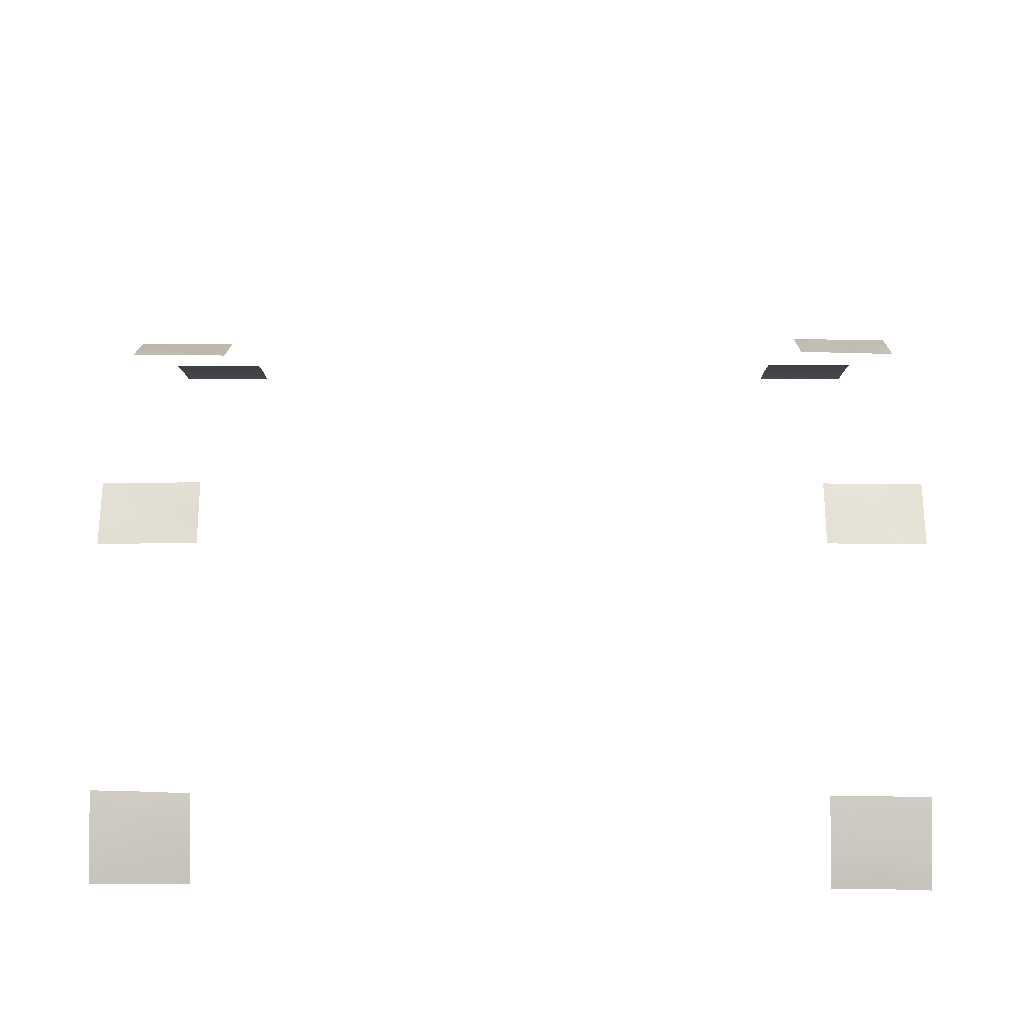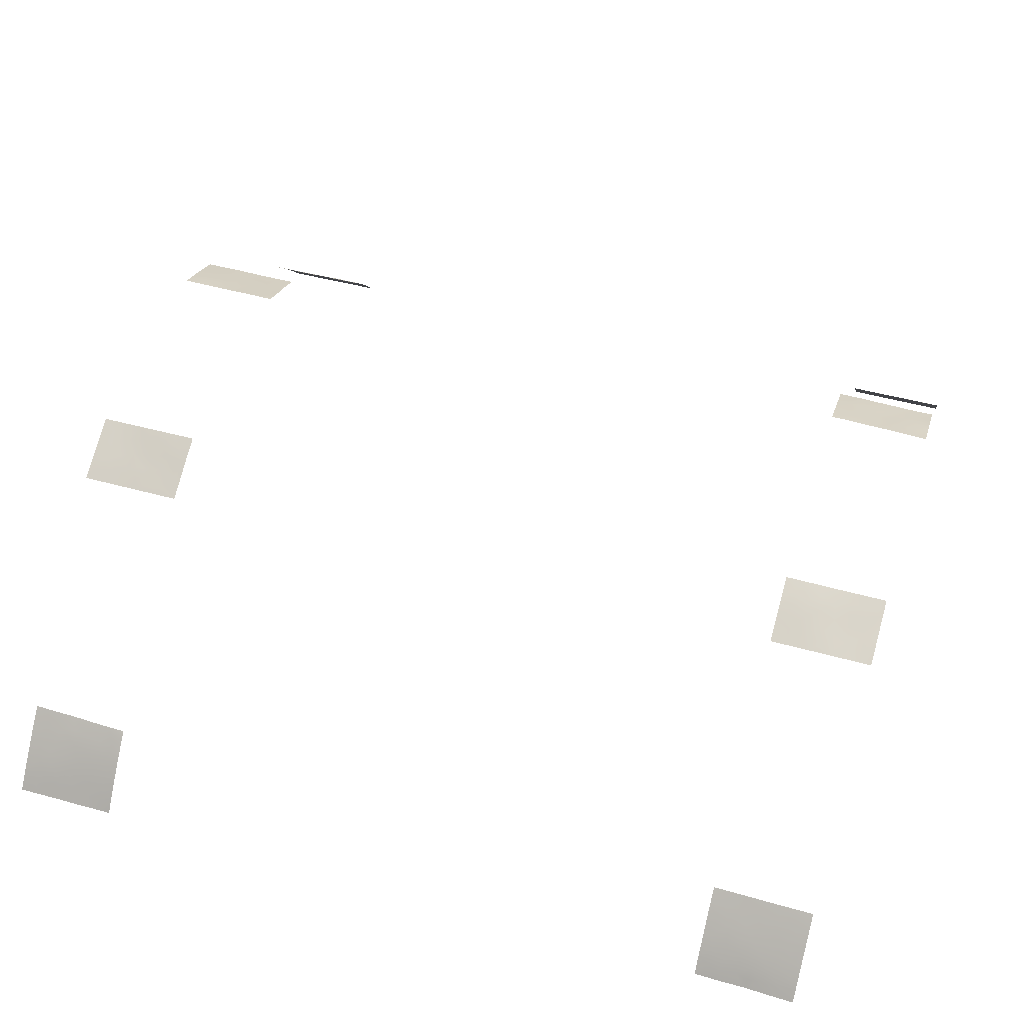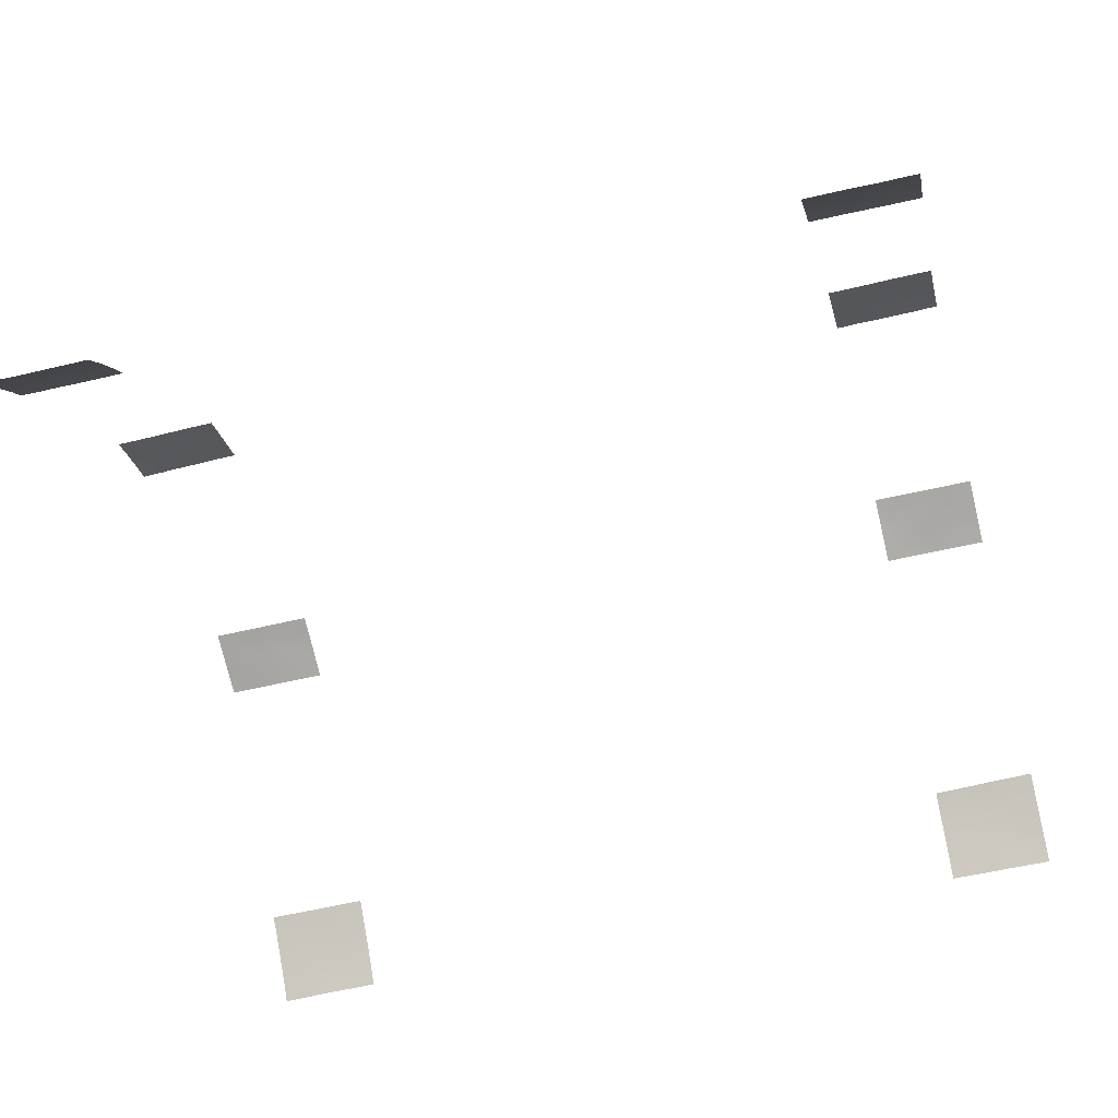
<metadata>
{"format":"obj","ext":"obj","renderer":"f3d","projection":"perspective","resolution":1024,"background":"white","views":[{"elev":40.7,"azim":90.3,"up":"+Y"},{"elev":49.9,"azim":107.0,"up":"+Y"},{"elev":-52.2,"azim":-75.3,"up":"+Y"}]}
</metadata>
<code>
v -46.81 32.99 48.09
v -45.83 34.13 46.39
v -41.45 38.72 43.96
v -42.5 37.68 45.27
v 19.3 59.08 43.75
v 16.63 60.33 44.85
v 16.43 60.49 42.61
v -43.69 37.11 -50
v -43.24 37.59 -48.33
v -44.48 36.26 -50
v -16.76 60.68 -43.87
v -16.48 60.76 -45.5
v -45.46 34.75 38
v -43.96 36.3 40.13
v -45.04 35.17 39.34
v 16.33 60.35 50
v 16.01 60.53 48.19
v 21.03 59.15 -45.58
v 19.98 59.64 -43.75
v 45.66 36.23 -42.61
v 46.9 34.97 -42.16
v 46.81 35.09 -43.82
v 49.61 31.96 -42.65
v 48.12 33.68 -42.95
v 47.78 34.05 -45.17
v 50.61 30.72 -40.63
v 49.96 31.54 -40.58
v -42.55 37.67 42.99
v 45.8 35.91 41.96
v -13.46 62.04 -47.69
v -15.06 61.44 -45.01
v -14.02 61.73 -50
v -16.37 60.8 -50
v -14.96 61.36 -48.57
v -14.51 61.04 48.6
v 17.84 59.86 40.94
v 17.08 60.32 39.25
v -45.77 34.81 -46.26
v -47.01 33.4 -43.28
v -45.72 34.88 -42.7
v 47.58 34.23 -40.9
v -17.22 60.53 -41.94
v -18.85 58.93 49.03
v -19.18 58.78 47.35
v -42.11 38.72 -47.67
v 49.36 31.95 38
v 47.68 33.9 38
v 49.58 31.64 39.44
v 50.73 30.72 -46.89
v 50.61 30.72 -44.23
v 15.17 61.55 -50
v 14.91 61.69 -47.9
v 43.13 38.72 -41.7
v 21.07 59.21 -38
v 21.05 59.18 -39.51
v 50.56 30.72 -38.72
v -42.06 38.72 -40.51
v -46.32 33.65 42.08
v 45.27 36.53 38
v 50.61 30.72 -41.49
v -13.22 61.62 40.52
v -13.21 61.61 42.35
v -20.91 58.93 -40.4
v -43.07 37.69 -42.3
v -47 33.38 -47.63
v -48.12 32.04 -46.83
v 19.22 59.17 42.19
v 44.46 37.49 -45.71
v 45.57 36.35 -44.56
v 44.89 37.07 -48.09
v 43.19 38.72 -46.92
v -41.4 38.72 46.59
v -18.17 60.06 -43.7
v 17.73 60.67 -41.24
v 18.31 60.35 -43.12
v 19.62 59.8 -41.81
v -43.66 36.52 43.82
v -47.19 32.79 38
v -17.17 59.77 50
v 15.02 61.01 50
v 13.32 61.79 50
v 16.21 60.84 38
v -15.05 60.74 44.79
v 19.62 58.98 40.26
v -13.26 61.62 50
v -13.23 61.63 49.91
v 20.63 58.45 39.74
v 15.13 60.99 46.4
v -49.19 30.72 -42.89
v 48.46 32.94 47.59
v 47.63 33.88 46.5
v -13.2 61.58 38.14
v -13.4 61.49 38
v 50.36 30.72 49.34
v 50.35 30.72 50
v 50.04 31.1 50
v -45 35.11 42.91
v -14.54 60.98 39.2
v -15.66 60.41 38
v 13.52 62.14 38
v 13.91 61.94 38
v 13.52 62.14 38.84
v 17.13 60.05 46.65
v 48.77 32.98 -46.52
v 49.01 32.72 -44.51
v -42.98 37.84 -46.87
v 17.03 60.83 -44.67
v 21.05 59.17 -42.57
v 21.04 59.17 -44.02
v 48.29 33.43 -39.33
v 17.87 60.44 -50
v -19.57 58.51 40.04
v 21.02 59.12 -47.56
v 19.65 59.67 -48.7
v -16.74 60.81 -38
v -14.87 61.64 -38
v -16.87 60.75 -39.94
v 16.76 60.87 -50
v -15.29 61.45 -41.14
v -13.51 62.12 -42.8
v -20.44 58.12 44.82
v -20.43 58.1 42.35
v -16.77 59.91 41.9
v -47.08 33.32 -45.39
v 48.98 32.65 -38
v 13.58 62.24 -44.1
v 15.31 61.57 -44.34
v -15.13 61.52 -39.17
v -46.03 34.49 -48.3
v -44.97 35.7 -48.17
v 45.44 36.13 46.62
v 44.17 37.43 45.99
v -20.84 58.81 -48.01
v -44.29 36.44 -46.4
v 43.17 38.72 -44.27
v -44.35 36.36 -42.65
v -42.01 38.26 38
v 13.48 62.06 40.57
v 13.63 62.33 -42.05
v 45.94 35.91 -38
v 44.54 37.34 -38
v 42.82 38.72 45.01
v 42.83 38.72 44.64
v 44.03 37.62 44.49
v -48.73 30.72 50
v -47.94 31.69 48.94
v -47.77 31.86 50
v 13.33 61.8 47.46
v 15.06 61.85 -39.21
v 13.67 62.4 -39.85
v 15.78 61.56 -41.04
v 49.35 31.89 41.23
v 50.35 30.72 40.68
v -20.86 58.85 -45.59
v -19.58 59.39 -46.23
v 50.34 30.72 46.02
v 50.34 30.72 44.96
v 49.78 31.37 44.72
v -19.56 58.51 41.51
v -13.43 61.98 -50
v -13.44 61.99 -49.63
v -20.85 58.84 -50
v -13.55 62.19 -38
v -18.61 59.84 -50
v -20.9 58.92 -38
v -19 59.81 -38
v -13.55 62.19 -40.45
v -20.88 58.89 -43.04
v 49.97 31.52 -44.18
v -48.78 30.72 45.01
v -44.75 35.31 44.95
v -43.69 36.61 38
v 44.47 37.4 -41.44
v -42.74 37.35 50
v -41.38 38.72 48.22
v -41.36 38.72 50
v -20.45 58.13 45.37
v -41.53 38.72 38.27
v 50.75 30.72 -47.42
v 49.66 32.09 -50
v 47.91 33.97 -50
v 47.64 34.25 -50
v 50.81 30.72 -50
v -47.17 33.18 -39.47
v 50.57 30.72 -38
v -47.52 32.27 43.5
v -13.21 61.6 45.87
v -14.8 60.9 46.79
v 42.76 38.72 48.37
v 42.79 38.72 47.21
v 44.29 37.24 48.16
v 43.74 37.73 50
v 45.17 36.3 50
v 47.45 34.44 -48.96
v 13.57 62.23 -50
v 13.56 62.21 -49.03
v 44.39 37.62 -50
v 45.43 36.54 -50
v 21.04 59.17 -40.18
v -42.14 38.72 -49.35
v -42.06 38.72 -42.89
v -42.11 38.72 -45.26
v 48.18 33.27 41.92
v -48.12 32.03 -44.25
v -48 32.18 -42.18
v 47.36 34.09 48.37
v 45.93 35.57 48.64
v -48.54 31.15 38
v -48.88 30.72 38
v -48.87 30.72 39.85
v 13.39 61.91 45.16
v 47.32 34.07 50
v 45.74 35.73 50
v -46.43 34.01 -50
v -47.95 32.25 -50
v 42.96 38.72 42.13
v 19.95 59.55 -50
v 20.99 59.08 -50
v 21 59.09 -49.31
v 13.69 62.44 -38
v 13.58 62.23 -46.69
v 16 61.5 -38
v -13.51 62.12 -43.22
v -13.5 62.1 -45.82
v 43.87 38 38
v 20.64 58.46 38
v 18.81 59.42 38
v 20.57 58.35 47.56
v 20.56 58.33 50
v 50.35 30.72 38.03
v 18.59 59.33 50
v 44.3 37.43 43.01
v -20.44 58.13 47.15
v 20.62 58.43 42.13
v -41.54 38.72 38
v 49.32 31.92 46.53
v 13.43 61.99 42.98
v -13.21 61.59 47.64
v 46.04 35.93 -50
v 18.13 60.52 -38
v 45.7 36.23 -46.32
v -48.06 31.57 47.48
v -49.17 30.72 -45.01
v -16.39 60.02 38
v -17.92 59.37 38
v 50.35 30.72 47.7
v 46.53 35.04 45.47
v 46.79 34.82 43.1
v -13.23 61.63 50
v 50.61 30.72 -43.92
v 49.09 32.18 43.33
v -18.51 59.08 50
v -20.03 58.3 38
v 48.56 32.74 50
v -20.43 58.11 48.88
v -13.2 61.58 38
v -20.43 58.1 39.45
v 50.35 30.72 38
v -42.67 37.62 41.17
v 45.33 36.34 44.18
v -44.29 35.74 50
v -17.88 60.16 -46.79
v -17 60.53 -48.49
v -45.72 34.82 -50
v -41.5 38.72 42.18
v -41.5 38.72 40.76
v 46.53 35 47.14
v -43.86 36.38 41.91
v -43.97 36.73 -38
v -42.41 38.36 -38
v -43.55 36.59 45.96
v -49.18 30.72 -39.39
v -48 32.21 -38
v -46.52 33.94 -38
v -44.74 35.92 -38
v -46.56 33.21 50
v -49.21 30.72 -49.57
v -49.22 30.72 -50
v 44.34 37.56 -43.42
v 47.44 34.35 -38
v -42.14 38.72 -50
v -20.43 58.1 41.82
v 20.62 58.43 43.12
v -13.2 61.59 43.35
v -17.93 60.16 -50
v -49.18 30.72 -40.7
v -48.05 32.17 -40.54
v 47.44 34.17 38
v 47.15 34.48 38.89
v 46.7 35.2 -45.74
v -45.94 33.9 50
v -42.06 38.72 -39.86
v -42.05 38.72 -38
v -49.19 30.72 -38
v 14.93 61.33 41.86
v -48.76 30.72 45.68
v 20.59 58.37 45.12
v 43.12 38.72 -40.87
v -44.87 35.79 -44.36
v 43.03 38.72 39.86
v 42.69 38.72 50
v 43.06 38.72 38
v 16.86 60.48 38
v 45.7 36.09 38
v -48.76 30.72 48.23
v 50.36 30.72 42.68
v 43.19 38.72 -48.05
v -48.85 30.72 42.37
v 43.11 38.72 -38.33
v 43.1 38.72 -38
v 43.2 38.72 -50
v -20.43 58.11 50
v -20.44 58.12 38
v -49.22 30.72 -47.51
v 17.9 59.77 43.31
v -46.08 34.47 -44.33
v 16.45 61.02 -48.16
v 44.75 37.06 39.09
v -14.91 60.78 41.08
v -45.23 34.76 48.24
v -17.55 59.56 47.73
v 18.5 59.56 39.07
v 18.85 60.07 -45.02
v -19.62 59.54 -39.33
v -16.41 60.11 46.17
v -15.3 61.34 -42.83
v -18.99 58.83 44.03
v -18.69 59.94 -40.53
v 14.78 61.5 39.72
v -45.17 35.48 -41.13
v -18.25 59.17 40.84
v 49.86 31.73 -45.72
v 19.43 59.77 -46.89
v 49.51 32.04 -39.2
v 48.83 32.82 -40.94
v -43.41 37.35 -44.46
v 18.08 60.34 -48.33
v 20.26 59.57 -38
v 19.33 58.96 48.57
v -19.53 58.56 45.63
v 46.52 35.4 -47.7
v 46.92 34.91 -39.35
v 49.49 31.74 48.41
v -18.12 59.27 45.76
v -18.15 59.23 39.09
v -42.62 37.67 39.38
v 14.76 61.75 -45.91
v -18.57 59.03 42.4
v 14.81 61.87 -42.46
v 47.68 34.18 -47.14
v -48.27 31.87 -39.08
v -46.66 33.79 -41.26
v -47.42 32.32 45.83
v 18.41 59.46 45.19
v 45.63 36.24 -39.15
v -45.78 34.78 -39.61
v 48.38 33.05 39.62
v -14.84 60.87 50
v 47.13 34.47 40.75
v 47.78 33.69 44.21
v -16.41 60.04 39.74
v 17.72 59.76 48.38
v 18.96 59.15 46.91
v -47.64 32.22 39.46
v -45.19 34.96 40.99
v 16.87 61.11 -39.48
v -18.2 60.17 -39.17
v -42.63 37.48 47.44
v -44.55 35.51 46.85
v 14.97 61.18 44.11
v -15.11 60.68 42.94
v 44.49 37.39 -39.76
v 14.53 61.23 48.34
v 19.2 60.02 -39.74
v 48.6 33.22 -48.47
v -47.66 32.59 -48.64
v -17.08 59.74 43.97
v -19.14 59.58 -48.46
v 17.57 60.54 -46.52
v -15.56 61.16 -46.89
v 45.94 35.8 39.86
v 16.46 61.16 -42.7
v 45.97 35.91 -40.68
v -47.54 32.3 41.11
v -46.13 33.81 44.39
v 44.49 37.3 40.9
v 16.21 60.74 40.31
v -15.97 60.35 48.22
v -46.31 33.73 39.65
v -43.77 36.97 -40.98
v 48.76 32.57 45.29
v -19.25 59.68 -42.27
v -43.09 37.65 -39.5
v -44.46 36.24 -39.58
v 15.99 61.25 -46.37
v -19.4 59.49 -44.45
v -18.08 60.05 -45.2
v -43.84 36.25 48.06
v -48.49 31.6 -48.46
v 50 31.63 -48.2
f 5 354 315
f 8 9 10
f 13 172 15
f 21 20 22
f 30 224 380
f 33 32 34
f 37 36 387
f 24 21 22
f 24 41 21
f 392 42 328
f 45 202 106
f 47 46 357
f 49 50 332
f 53 135 279
f 55 54 338
f 185 334 56
f 334 27 56
f 384 58 186
f 300 318 386
f 61 62 319
f 136 336 64
f 7 36 315
f 68 69 279
f 71 70 68
f 3 72 4
f 72 368 4
f 397 11 73
f 74 75 76
f 291 1 320
f 1 2 320
f 4 77 28
f 43 321 79
f 81 148 373
f 86 85 358
f 322 226 84
f 87 234 84
f 234 67 84
f 103 88 6
f 94 95 96
f 98 99 93
f 100 101 102
f 104 105 25
f 109 108 19
f 41 110 342
f 111 217 114
f 116 115 128
f 52 51 317
f 119 42 326
f 334 125 110
f 129 130 38
f 134 106 336
f 102 101 329
f 139 126 349
f 126 127 349
f 108 199 76
f 142 143 144
f 142 144 132
f 146 147 145
f 149 150 151
f 143 216 232
f 180 400 375
f 157 156 158
f 32 160 161
f 378 133 162
f 163 116 128
f 34 32 161
f 161 30 34
f 165 63 324
f 165 324 166
f 163 128 167
f 63 168 392
f 27 334 335
f 175 176 174
f 168 154 396
f 177 121 340
f 179 49 400
f 25 105 24
f 181 194 182
f 274 273 184
f 105 169 23
f 185 125 334
f 189 190 191
f 191 192 189
f 195 51 196
f 374 199 55
f 49 332 400
f 202 201 64
f 145 305 146
f 114 333 337
f 209 208 210
f 148 211 88
f 212 213 207
f 212 207 206
f 215 214 376
f 84 67 36
f 217 218 219
f 217 219 114
f 55 338 374
f 114 219 113
f 150 149 220
f 51 52 196
f 52 221 196
f 220 149 222
f 224 223 31
f 248 29 359
f 59 318 225
f 155 133 378
f 227 226 322
f 226 87 84
f 101 82 329
f 231 339 229
f 230 153 48
f 6 370 7
f 206 91 90
f 27 335 23
f 137 235 178
f 382 74 151
f 106 9 45
f 391 90 91
f 187 238 188
f 238 35 188
f 330 40 136
f 172 137 346
f 238 86 35
f 239 182 194
f 240 222 366
f 243 314 66
f 245 244 345
f 236 246 343
f 248 360 247
f 290 341 350
f 249 85 86
f 391 158 236
f 377 83 325
f 66 65 124
f 253 245 345
f 254 212 206
f 343 254 90
f 252 312 43
f 255 233 44
f 92 93 256
f 61 98 92
f 98 93 92
f 258 230 46
f 230 48 46
f 96 254 343
f 94 96 343
f 343 246 94
f 2 369 320
f 65 38 124
f 262 378 263
f 214 264 129
f 264 130 129
f 331 345 361
f 18 109 19
f 364 78 389
f 266 265 259
f 88 211 370
f 264 10 130
f 129 38 65
f 261 291 320
f 135 71 68
f 68 279 135
f 22 20 69
f 194 181 375
f 350 25 290
f 82 303 37
f 172 346 14
f 79 252 43
f 152 251 203
f 236 158 156
f 222 149 366
f 382 349 127
f 97 171 385
f 191 190 132
f 104 332 105
f 66 124 204
f 124 39 204
f 241 341 290
f 24 105 23
f 250 60 23
f 394 390 393
f 199 374 76
f 127 107 382
f 265 3 28
f 28 259 265
f 269 394 393
f 269 393 270
f 77 4 271
f 371 83 377
f 272 286 287
f 351 273 294
f 75 74 382
f 213 193 207
f 74 366 151
f 58 385 186
f 17 373 88
f 215 277 278
f 241 290 69
f 69 68 241
f 125 280 110
f 280 342 110
f 8 200 9
f 200 8 281
f 122 282 159
f 67 283 5
f 159 331 348
f 284 187 83
f 121 327 340
f 150 139 349
f 164 285 378
f 286 205 287
f 104 25 350
f 20 279 69
f 290 22 69
f 159 282 112
f 257 112 282
f 342 140 355
f 140 342 280
f 223 120 326
f 30 380 34
f 152 48 153
f 178 266 346
f 270 393 292
f 292 293 270
f 393 57 292
f 294 272 351
f 138 295 237
f 295 370 237
f 394 330 390
f 394 269 275
f 77 268 28
f 268 259 28
f 365 268 97
f 286 89 205
f 77 271 171
f 171 97 77
f 391 236 90
f 291 276 1
f 296 353 242
f 276 147 146
f 146 242 1
f 123 361 319
f 91 206 267
f 202 64 336
f 97 385 58
f 19 75 323
f 285 33 263
f 263 378 285
f 314 399 66
f 5 297 354
f 181 180 375
f 140 141 355
f 173 53 279
f 279 20 173
f 341 241 70
f 241 68 70
f 44 233 340
f 216 386 232
f 232 386 29
f 29 248 260
f 300 225 318
f 131 191 132
f 301 189 192
f 225 300 302
f 303 227 322
f 303 322 37
f 283 297 5
f 283 67 234
f 38 299 316
f 299 38 134
f 33 34 263
f 260 131 132
f 132 144 260
f 12 11 397
f 73 396 397
f 154 133 155
f 89 243 204
f 243 66 204
f 263 380 262
f 205 89 204
f 288 47 289
f 247 260 248
f 78 13 389
f 118 111 337
f 75 19 76
f 19 108 76
f 358 79 388
f 138 329 295
f 340 233 177
f 344 325 321
f 59 304 318
f 382 107 75
f 7 370 295
f 130 134 38
f 115 166 367
f 290 25 22
f 25 24 22
f 330 352 40
f 3 4 28
f 190 142 132
f 62 284 371
f 99 98 361
f 136 299 336
f 342 355 383
f 305 296 242
f 231 16 362
f 289 357 359
f 339 362 363
f 306 157 158
f 306 158 251
f 131 247 267
f 60 26 27
f 131 267 207
f 153 306 152
f 306 251 152
f 248 203 360
f 203 251 360
f 71 307 70
f 307 197 70
f 244 361 345
f 50 250 169
f 210 208 364
f 318 304 381
f 271 369 171
f 268 77 97
f 146 305 242
f 353 186 385
f 308 210 384
f 120 167 119
f 304 288 289
f 232 260 144
f 186 170 308
f 72 175 368
f 123 371 377
f 39 40 352
f 392 168 396
f 332 50 169
f 131 260 247
f 309 141 310
f 197 307 311
f 134 9 106
f 12 380 31
f 184 273 351
f 184 352 356
f 211 237 370
f 255 43 312
f 354 103 6
f 253 112 257
f 253 257 313
f 201 57 64
f 57 393 390
f 223 326 31
f 315 354 6
f 6 7 315
f 17 80 373
f 387 36 7
f 39 316 40
f 63 328 324
f 44 43 255
f 357 46 48
f 118 317 51
f 12 31 11
f 319 62 371
f 319 371 123
f 261 320 398
f 325 388 321
f 373 80 81
f 322 84 36
f 228 339 363
f 82 387 329
f 118 337 317
f 317 337 379
f 114 113 333
f 128 115 117
f 119 326 120
f 121 122 327
f 348 327 122
f 316 124 38
f 124 316 39
f 119 117 42
f 117 119 128
f 324 328 367
f 202 336 106
f 102 329 138
f 143 232 144
f 112 331 159
f 324 367 166
f 384 186 308
f 18 323 333
f 323 379 333
f 379 323 107
f 110 335 334
f 335 110 41
f 128 119 167
f 396 154 155
f 179 400 183
f 113 18 333
f 134 336 299
f 192 191 193
f 70 197 198
f 400 332 104
f 111 114 337
f 333 379 337
f 247 360 91
f 36 67 315
f 338 240 374
f 359 29 381
f 339 228 229
f 328 42 117
f 335 24 23
f 24 335 41
f 194 341 239
f 67 5 315
f 325 344 377
f 340 327 344
f 253 345 112
f 204 39 205
f 123 331 361
f 331 112 345
f 187 188 83
f 43 44 321
f 10 9 130
f 268 14 259
f 254 206 90
f 375 350 194
f 341 194 350
f 15 172 14
f 198 239 70
f 341 70 239
f 332 169 105
f 126 221 347
f 221 52 347
f 317 395 52
f 275 274 356
f 88 373 148
f 17 88 103
f 159 348 122
f 331 123 348
f 327 377 344
f 104 350 375
f 47 357 289
f 48 152 357
f 259 14 346
f 175 174 368
f 266 259 346
f 287 351 272
f 184 351 287
f 287 352 184
f 347 395 127
f 353 1 242
f 319 98 61
f 319 361 98
f 207 267 206
f 267 247 91
f 58 389 365
f 298 173 372
f 136 40 299
f 53 173 298
f 297 363 354
f 363 297 228
f 356 330 394
f 330 356 352
f 316 299 40
f 355 372 383
f 20 383 173
f 378 262 155
f 203 357 152
f 371 284 83
f 387 7 295
f 340 344 44
f 289 359 381
f 361 244 99
f 41 383 21
f 383 41 342
f 362 16 17
f 362 17 103
f 357 203 359
f 248 359 203
f 339 231 362
f 363 362 103
f 354 363 103
f 364 208 78
f 170 353 296
f 353 170 186
f 400 104 375
f 58 365 97
f 352 287 205
f 392 396 73
f 141 309 372
f 298 372 309
f 193 191 207
f 191 131 207
f 184 356 274
f 21 383 20
f 326 11 31
f 11 326 42
f 27 26 56
f 14 365 15
f 151 366 149
f 117 367 328
f 369 398 320
f 88 370 6
f 23 60 27
f 23 169 250
f 141 372 355
f 37 322 36
f 107 323 75
f 115 367 117
f 16 80 17
f 19 323 18
f 369 271 398
f 130 9 134
f 374 74 76
f 374 240 366
f 366 74 374
f 178 346 137
f 365 389 15
f 365 14 268
f 277 215 399
f 123 377 348
f 164 378 162
f 35 86 358
f 146 1 276
f 380 12 262
f 34 380 263
f 381 304 289
f 379 107 395
f 398 174 261
f 90 236 343
f 377 327 348
f 398 368 174
f 386 318 381
f 381 29 386
f 349 382 151
f 358 388 35
f 329 387 295
f 384 210 364
f 2 1 353
f 388 79 321
f 383 372 173
f 321 44 344
f 35 388 188
f 353 385 2
f 387 82 37
f 216 300 386
f 188 325 83
f 2 385 171
f 126 347 127
f 188 388 325
f 369 2 171
f 236 156 246
f 389 58 384
f 64 390 136
f 392 328 63
f 391 91 360
f 158 391 251
f 251 391 360
f 390 64 57
f 390 330 136
f 42 392 73
f 395 347 52
f 356 394 275
f 205 39 352
f 379 395 317
f 395 107 127
f 389 384 364
f 4 368 271
f 29 260 232
f 389 13 15
f 42 73 11
f 65 214 129
f 65 376 214
f 12 397 262
f 396 155 397
f 262 397 155
f 368 398 271
f 151 150 349
f 399 376 66
f 65 66 376
f 376 399 215
f 277 399 314
f 9 200 45
f 31 380 224
f 400 180 183

</code>
